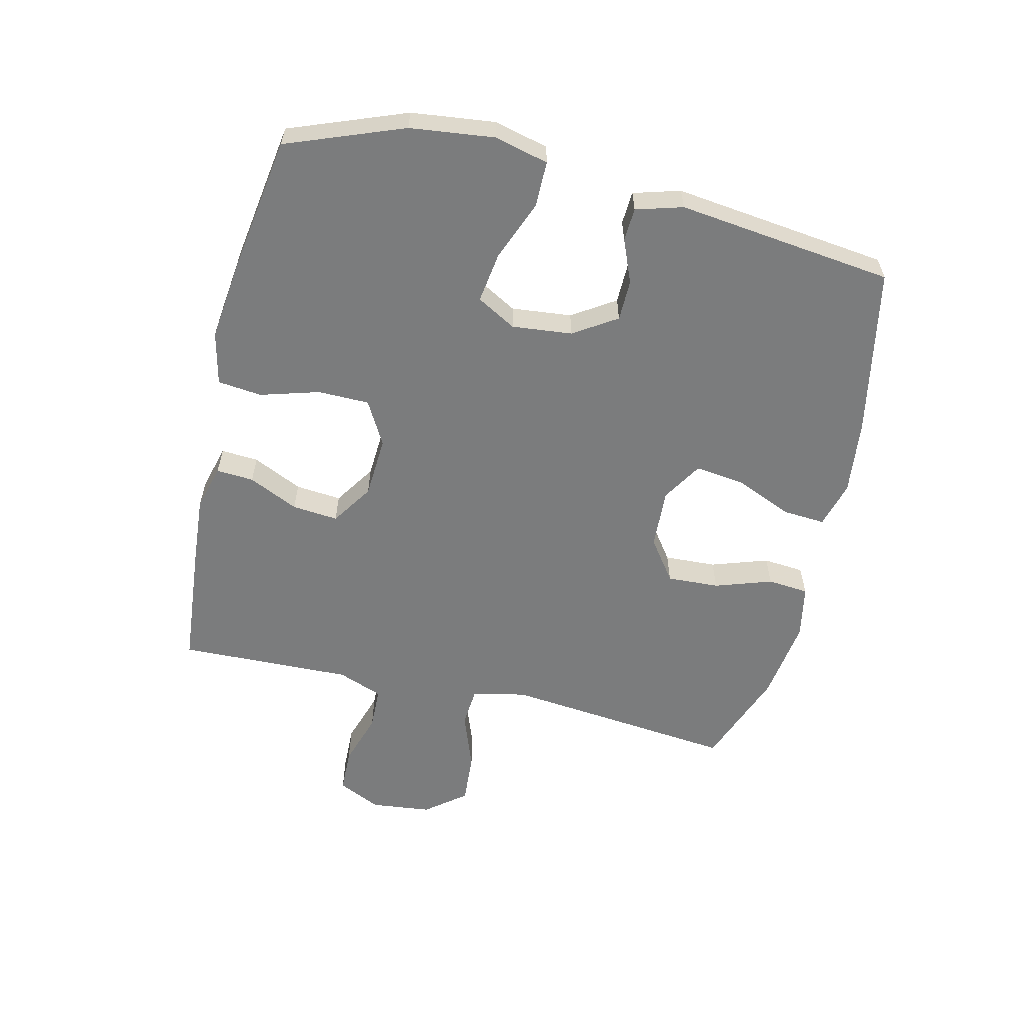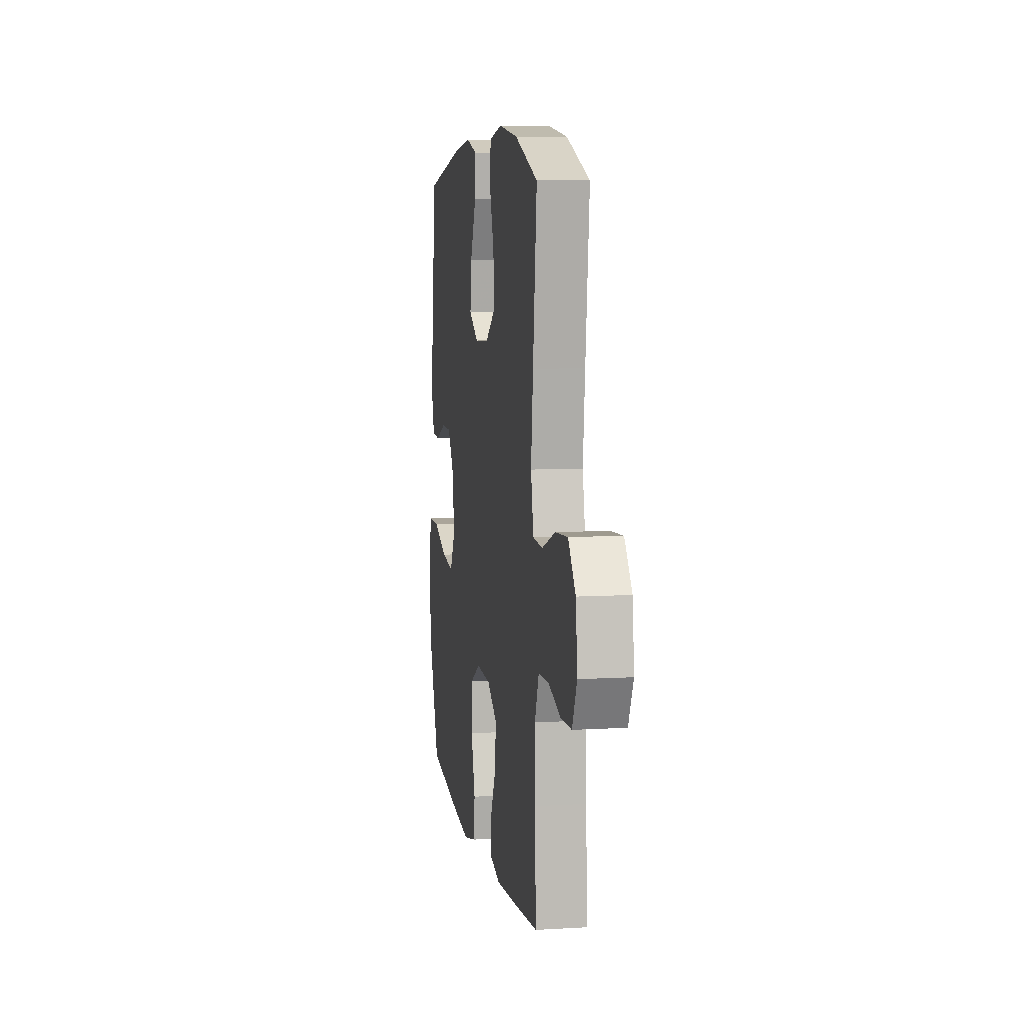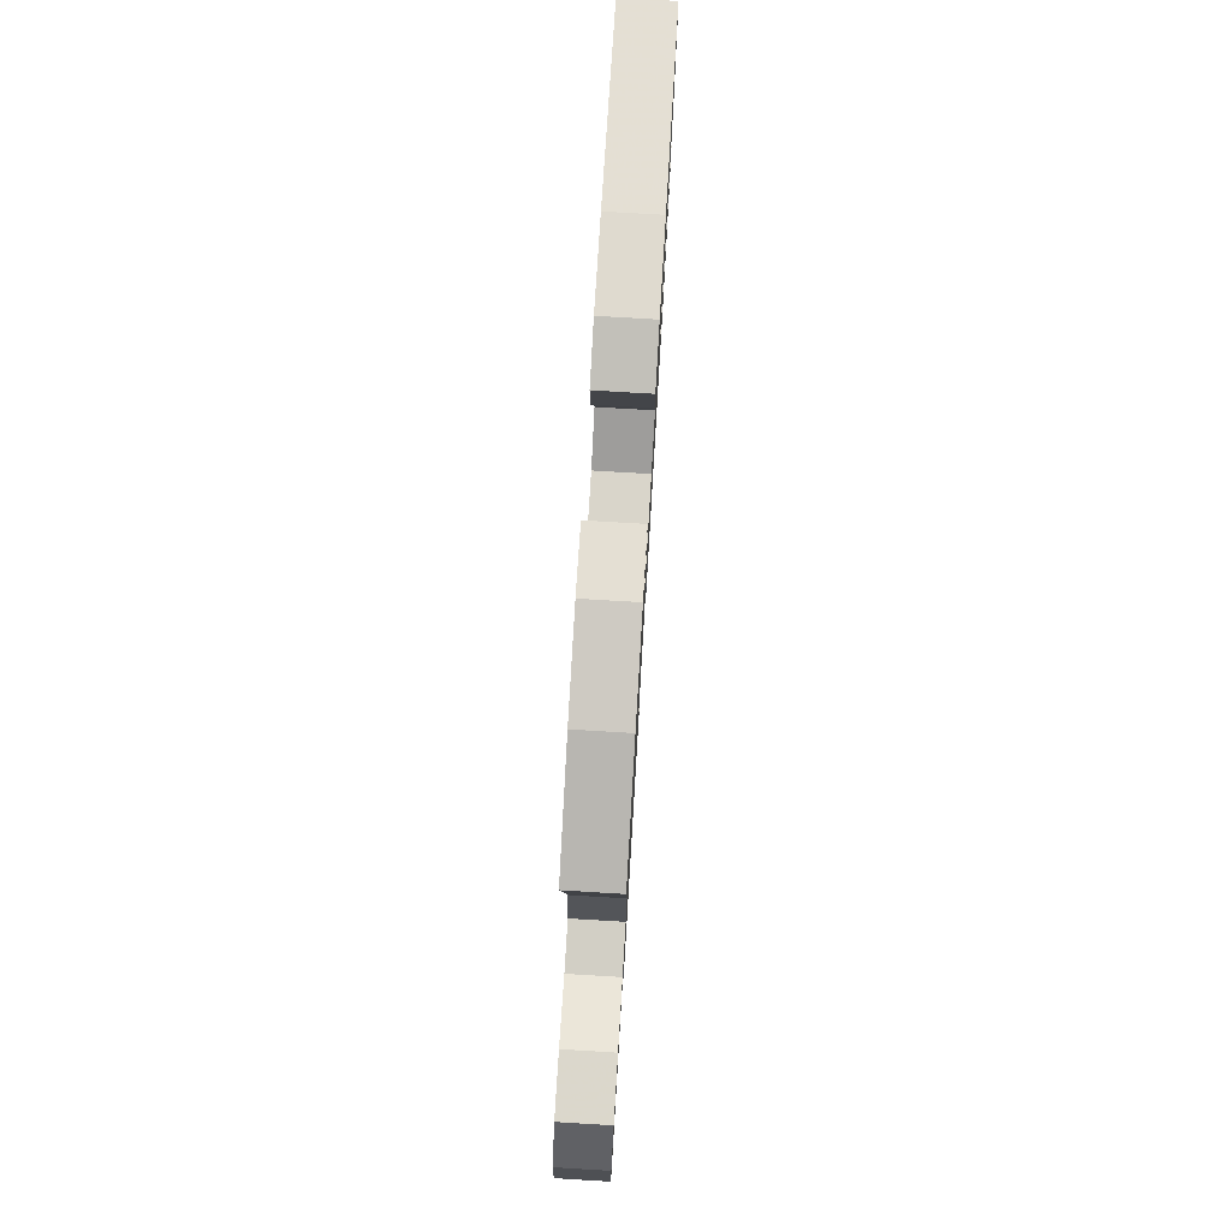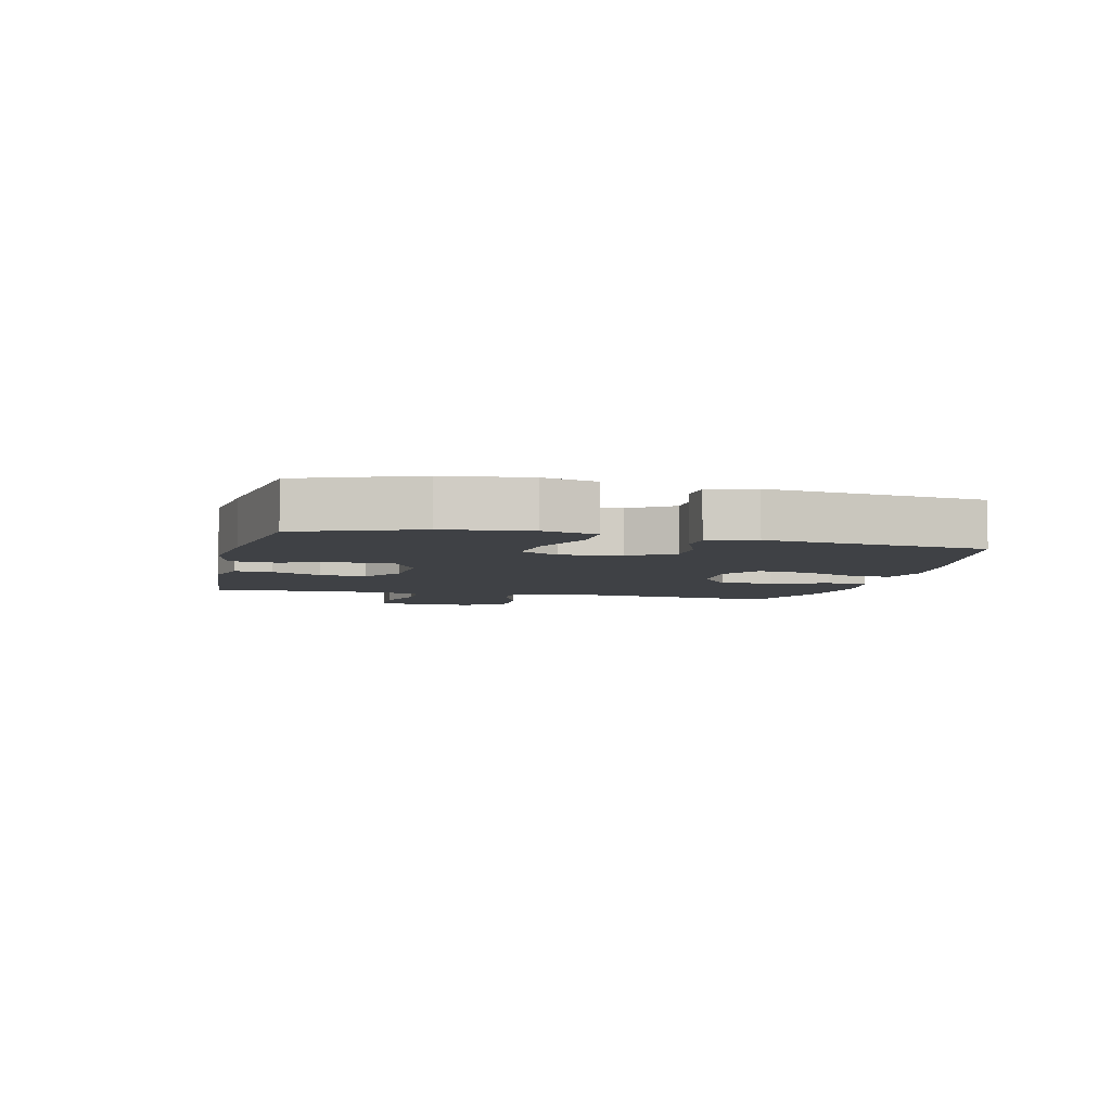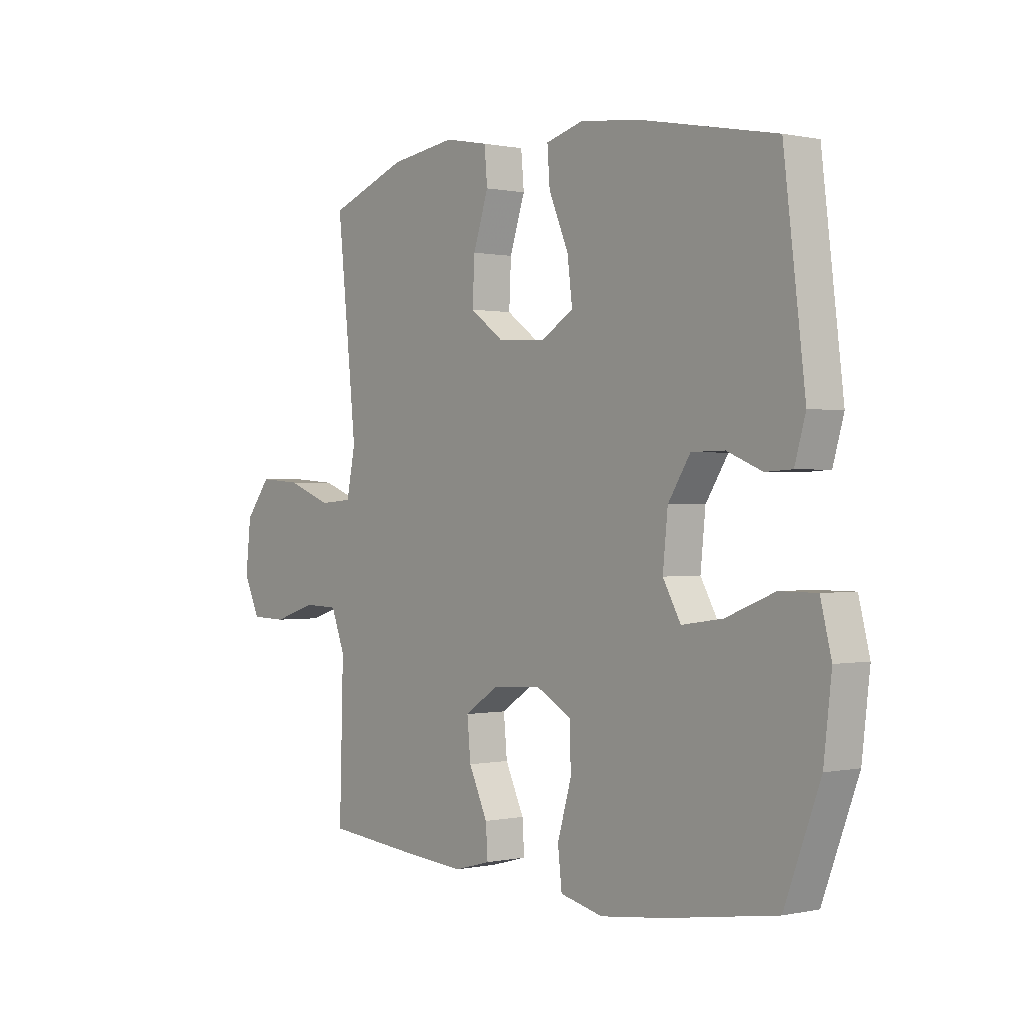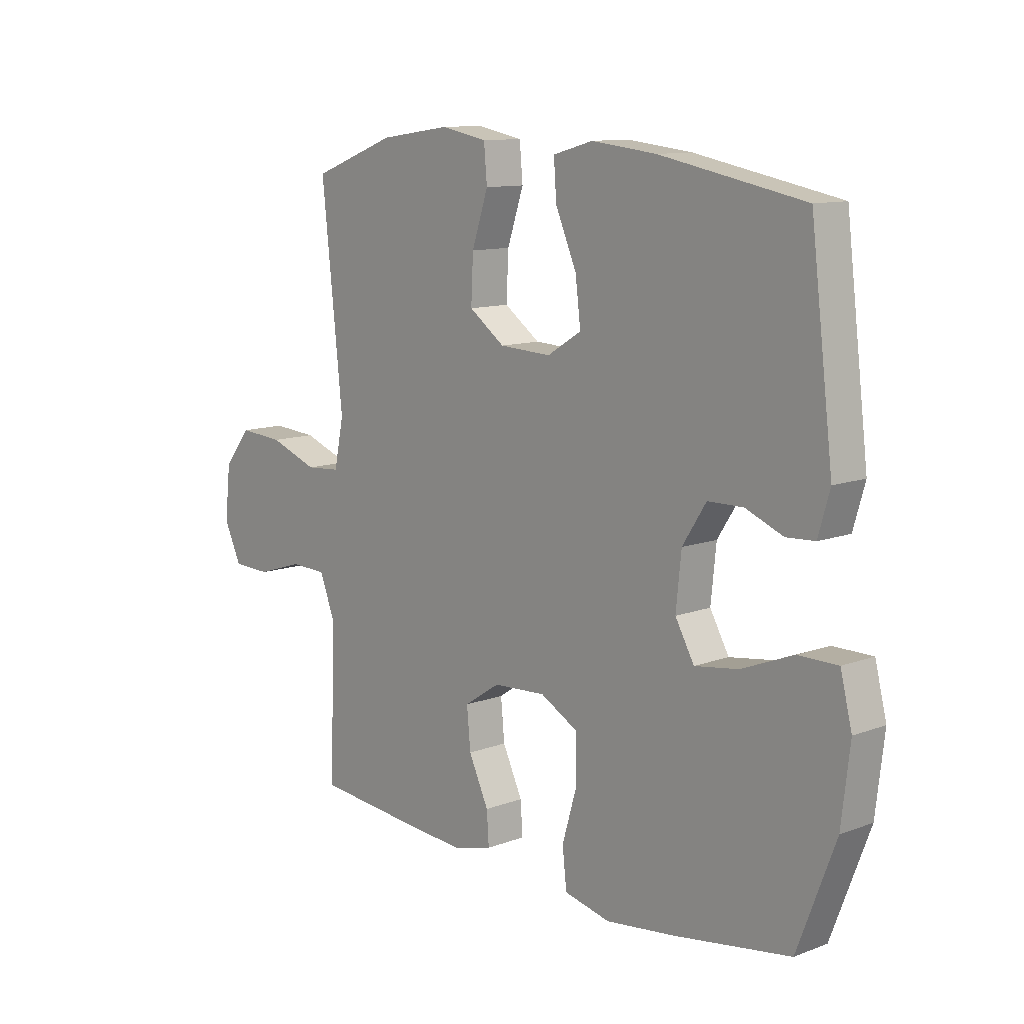
<metadata>
{"format":"obj","ext":"obj","renderer":"f3d","projection":"perspective","resolution":1024,"background":"white","views":[{"elev":-58.7,"azim":-103.2,"up":"+Y"},{"elev":7.7,"azim":80.5,"up":"+Z"},{"elev":77.5,"azim":93.4,"up":"+Z"},{"elev":-5.4,"azim":-103.5,"up":"+Y"},{"elev":0.3,"azim":-128.6,"up":"+Z"},{"elev":11.2,"azim":-132.3,"up":"+Z"}]}
</metadata>
<code>
v -0.5 0.07 -0.5
v -0.572 0.07 -0.31
v -0.588 0.07 -0.173
v -0.566 0.07 -0.085
v -0.491 0.07 -0.085
v -0.393 0.07 -0.124
v -0.31 0.07 -0.136
v -0.274 0.07 -0.072
v -0.284 0.07 0.026
v -0.329 0.07 0.096
v -0.396 0.07 0.097
v -0.467 0.07 0.068
v -0.521 0.07 0.071
v -0.543 0.07 0.147
v -0.5 0.07 0.5
v -0.227 0.07 0.553
v -0.104 0.07 0.567
v -0.028 0.07 0.546
v -0.033 0.07 0.477
v -0.073 0.07 0.384
v -0.083 0.07 0.303
v -0.018 0.07 0.263
v 0.08 0.07 0.268
v 0.148 0.07 0.317
v 0.144 0.07 0.402
v 0.113 0.07 0.495
v 0.119 0.07 0.562
v 0.207 0.07 0.579
v 0.341 0.07 0.56
v 0.5 0.07 0.5
v 0.474 0.07 0.255
v 0.46 0.07 0.12
v 0.478 0.07 0.032
v 0.544 0.07 0.027
v 0.636 0.07 0.061
v 0.721 0.07 0.067
v 0.772 0.07 0.002
v 0.783 0.07 -0.097
v 0.75 0.07 -0.167
v 0.677 0.07 -0.169
v 0.59 0.07 -0.141
v 0.52 0.07 -0.143
v 0.492 0.07 -0.216
v 0.495 0.07 -0.33
v 0.5 0.07 -0.5
v 0.304 0.07 -0.518
v 0.186 0.07 -0.527
v 0.112 0.07 -0.507
v 0.116 0.07 -0.446
v 0.154 0.07 -0.365
v 0.161 0.07 -0.29
v 0.093 0.07 -0.245
v -0.007 0.07 -0.239
v -0.079 0.07 -0.279
v -0.08 0.07 -0.363
v -0.052 0.07 -0.459
v -0.06 0.07 -0.531
v -0.147 0.07 -0.551
v -0.277 0.07 -0.535
v -0.5 0 -0.5
v -0.572 0 -0.31
v -0.588 0 -0.173
v -0.566 0 -0.085
v -0.491 0 -0.085
v -0.393 0 -0.124
v -0.31 0 -0.136
v -0.274 0 -0.072
v -0.284 0 0.026
v -0.329 0 0.096
v -0.396 0 0.097
v -0.467 0 0.068
v -0.521 0 0.071
v -0.543 0 0.147
v -0.5 0 0.5
v -0.227 0 0.553
v -0.104 0 0.567
v -0.028 0 0.546
v -0.033 0 0.477
v -0.073 0 0.384
v -0.083 0 0.303
v -0.018 0 0.263
v 0.08 0 0.268
v 0.148 0 0.317
v 0.144 0 0.402
v 0.113 0 0.495
v 0.119 0 0.562
v 0.207 0 0.579
v 0.341 0 0.56
v 0.5 0 0.5
v 0.474 0 0.255
v 0.46 0 0.12
v 0.478 0 0.032
v 0.544 0 0.027
v 0.636 0 0.061
v 0.721 0 0.067
v 0.772 0 0.002
v 0.783 0 -0.097
v 0.75 0 -0.167
v 0.677 0 -0.169
v 0.59 0 -0.141
v 0.52 0 -0.143
v 0.492 0 -0.216
v 0.495 0 -0.33
v 0.5 0 -0.5
v 0.304 0 -0.518
v 0.186 0 -0.527
v 0.112 0 -0.507
v 0.116 0 -0.446
v 0.154 0 -0.365
v 0.161 0 -0.29
v 0.093 0 -0.245
v -0.007 0 -0.239
v -0.079 0 -0.279
v -0.08 0 -0.363
v -0.052 0 -0.459
v -0.06 0 -0.531
v -0.147 0 -0.551
v -0.277 0 -0.535
f 4 5 6
f 3 4 6
f 2 3 6
f 1 2 6
f 59 1 6
f 58 59 6
f 57 58 6
f 56 57 6
f 55 56 6
f 54 55 6 7
f 53 54 7 8
f 52 53 8 9
f 51 52 9 10
f 48 49 50
f 47 48 50
f 46 47 50
f 45 46 50
f 44 45 50
f 43 44 50 51
f 42 43 51 10
f 39 40 41
f 38 39 41
f 37 38 41
f 36 37 41
f 35 36 41
f 34 35 41
f 33 34 41 42
f 29 30 31
f 28 29 31
f 27 28 31
f 26 27 31
f 25 26 31
f 24 25 31 32
f 23 24 32 33
f 18 19 20
f 17 18 20
f 16 17 20
f 15 16 20
f 14 15 20
f 13 14 20
f 12 13 20
f 11 12 20
f 10 11 20 21
f 33 42 10
f 23 33 10
f 22 23 10
f 10 21 22
f 65 64 63
f 65 63 62
f 65 62 61
f 65 61 60
f 65 60 118
f 65 118 117
f 65 117 116
f 65 116 115
f 65 115 114
f 66 65 114 113
f 67 66 113 112
f 68 67 112 111
f 69 68 111 110
f 109 108 107
f 109 107 106
f 109 106 105
f 109 105 104
f 109 104 103
f 110 109 103 102
f 69 110 102 101
f 100 99 98
f 100 98 97
f 100 97 96
f 100 96 95
f 100 95 94
f 100 94 93
f 101 100 93 92
f 90 89 88
f 90 88 87
f 90 87 86
f 90 86 85
f 90 85 84
f 91 90 84 83
f 92 91 83 82
f 79 78 77
f 79 77 76
f 79 76 75
f 79 75 74
f 79 74 73
f 79 73 72
f 79 72 71
f 79 71 70
f 80 79 70 69
f 69 101 92
f 69 92 82
f 69 82 81
f 81 80 69
f 1 60 61 2
f 2 61 62 3
f 3 62 63 4
f 4 63 64 5
f 5 64 65 6
f 6 65 66 7
f 7 66 67 8
f 8 67 68 9
f 9 68 69 10
f 10 69 70 11
f 11 70 71 12
f 12 71 72 13
f 13 72 73 14
f 14 73 74 15
f 15 74 75 16
f 16 75 76 17
f 17 76 77 18
f 18 77 78 19
f 19 78 79 20
f 20 79 80 21
f 21 80 81 22
f 22 81 82 23
f 23 82 83 24
f 24 83 84 25
f 25 84 85 26
f 26 85 86 27
f 27 86 87 28
f 28 87 88 29
f 29 88 89 30
f 30 89 90 31
f 31 90 91 32
f 32 91 92 33
f 33 92 93 34
f 34 93 94 35
f 35 94 95 36
f 36 95 96 37
f 37 96 97 38
f 38 97 98 39
f 39 98 99 40
f 40 99 100 41
f 41 100 101 42
f 42 101 102 43
f 43 102 103 44
f 44 103 104 45
f 45 104 105 46
f 46 105 106 47
f 47 106 107 48
f 48 107 108 49
f 49 108 109 50
f 50 109 110 51
f 51 110 111 52
f 52 111 112 53
f 53 112 113 54
f 54 113 114 55
f 55 114 115 56
f 56 115 116 57
f 57 116 117 58
f 58 117 118 59
f 59 118 60 1

</code>
